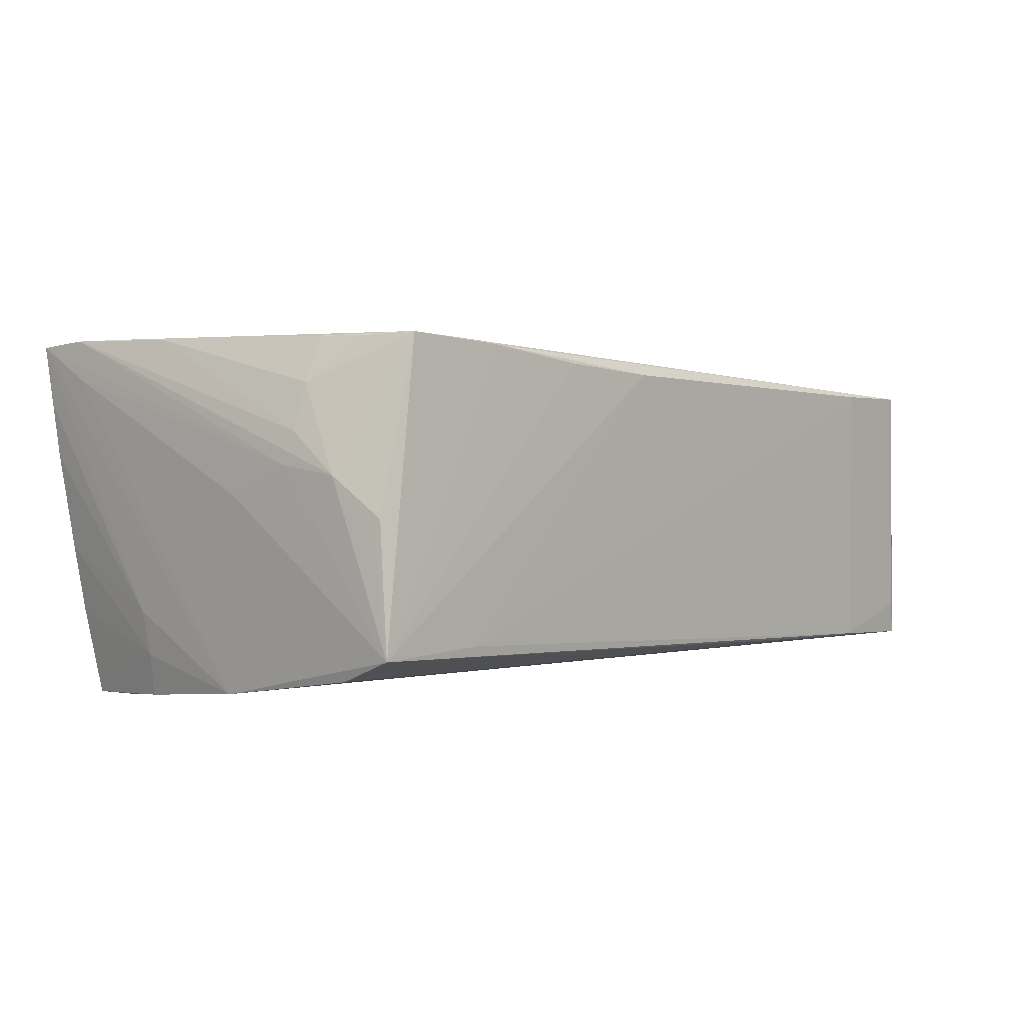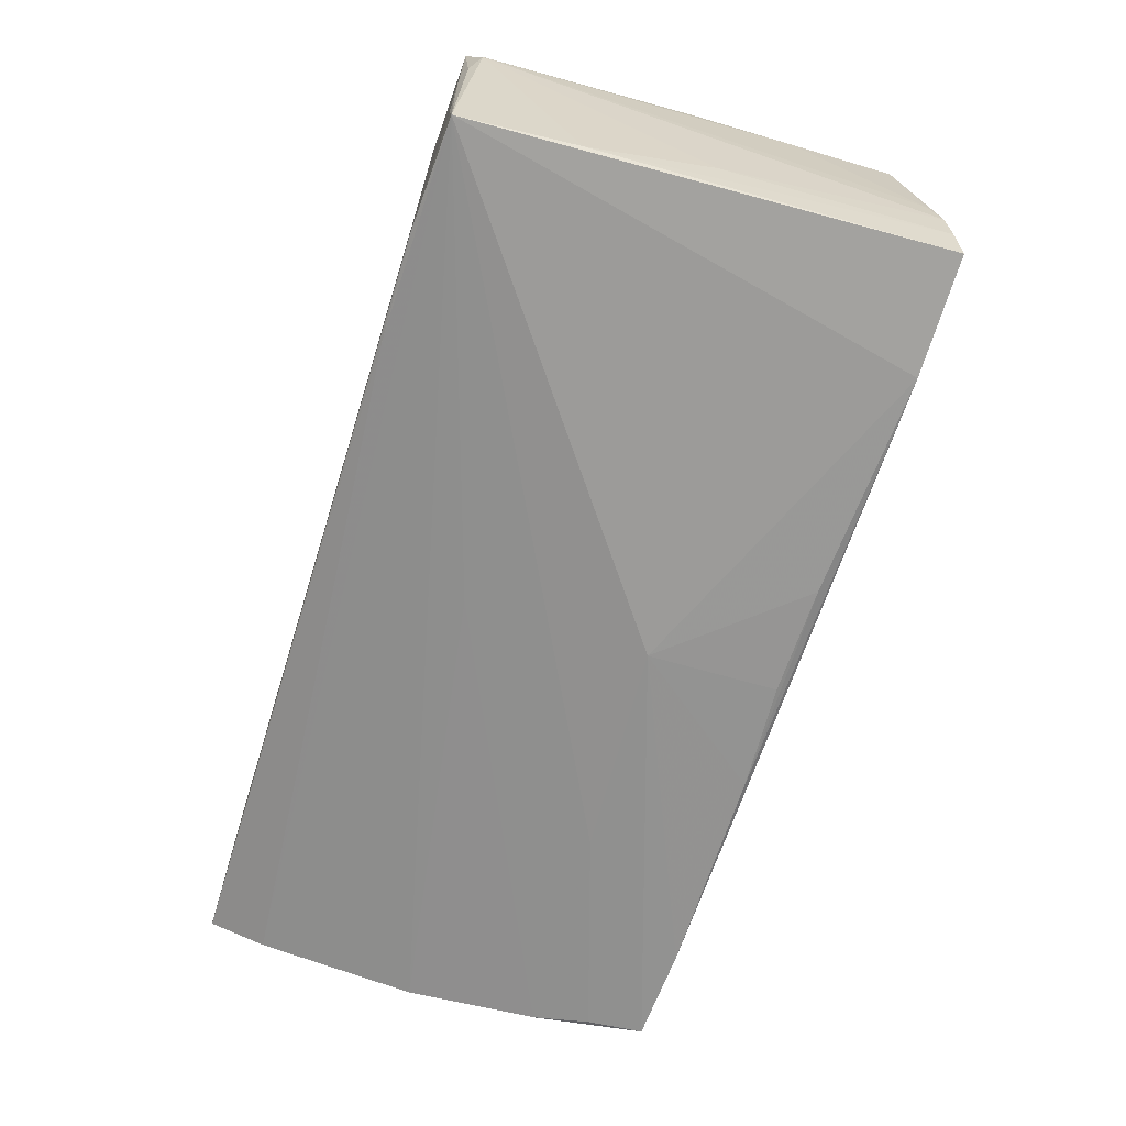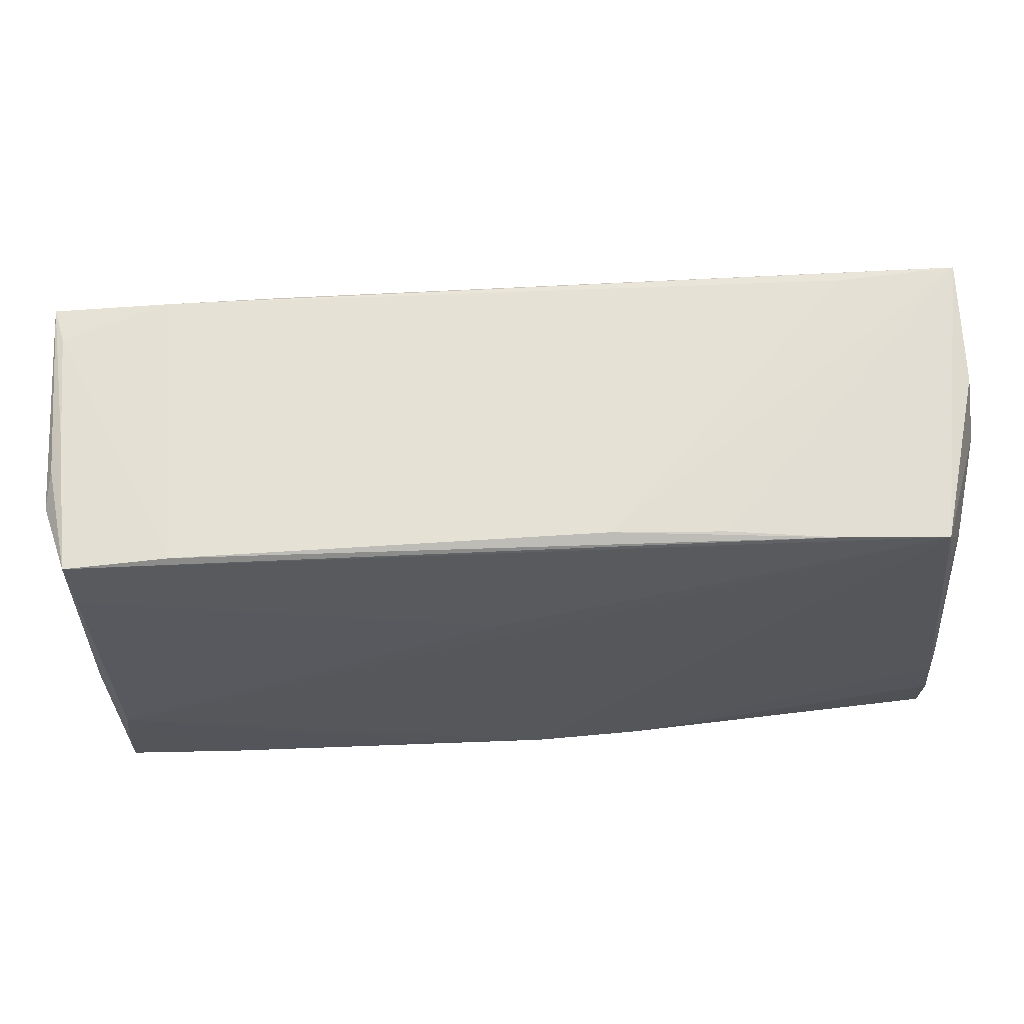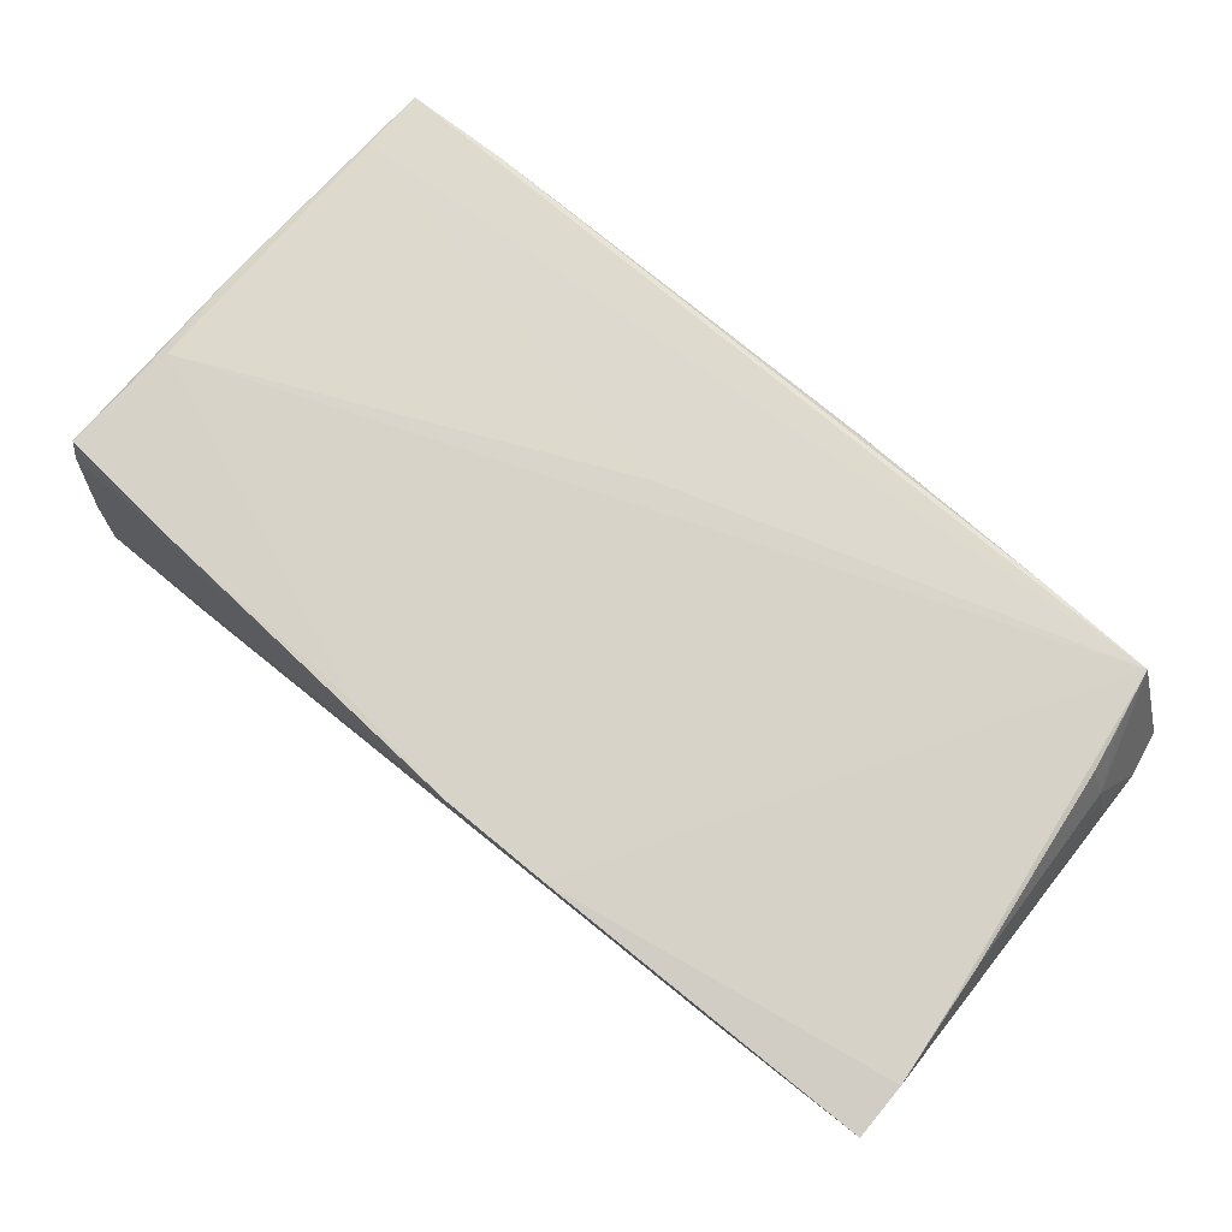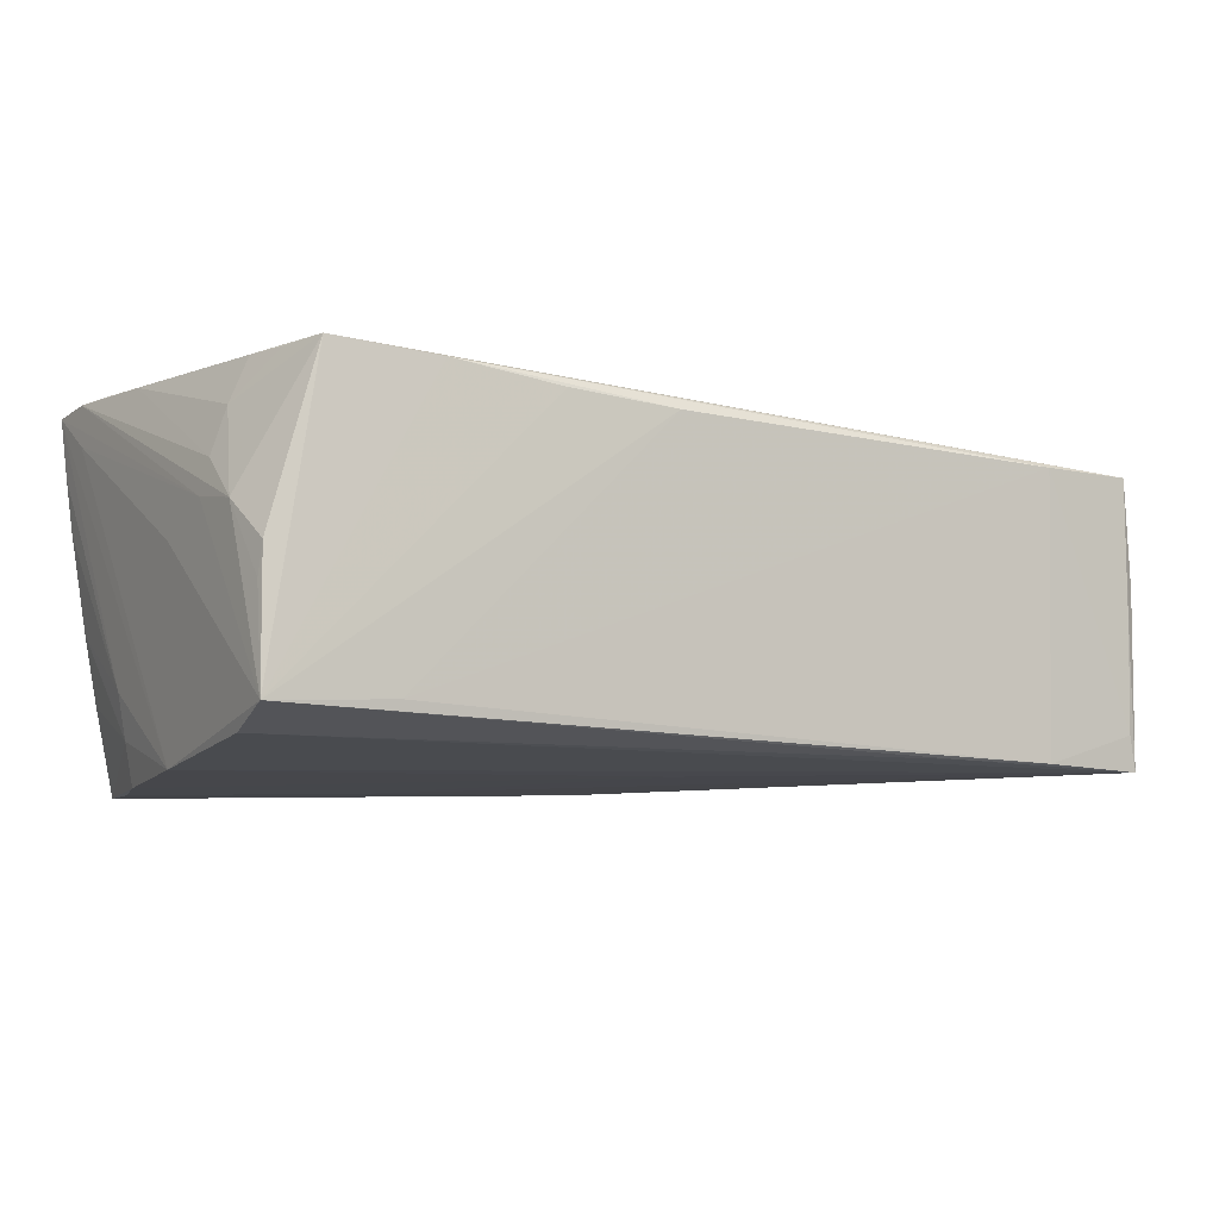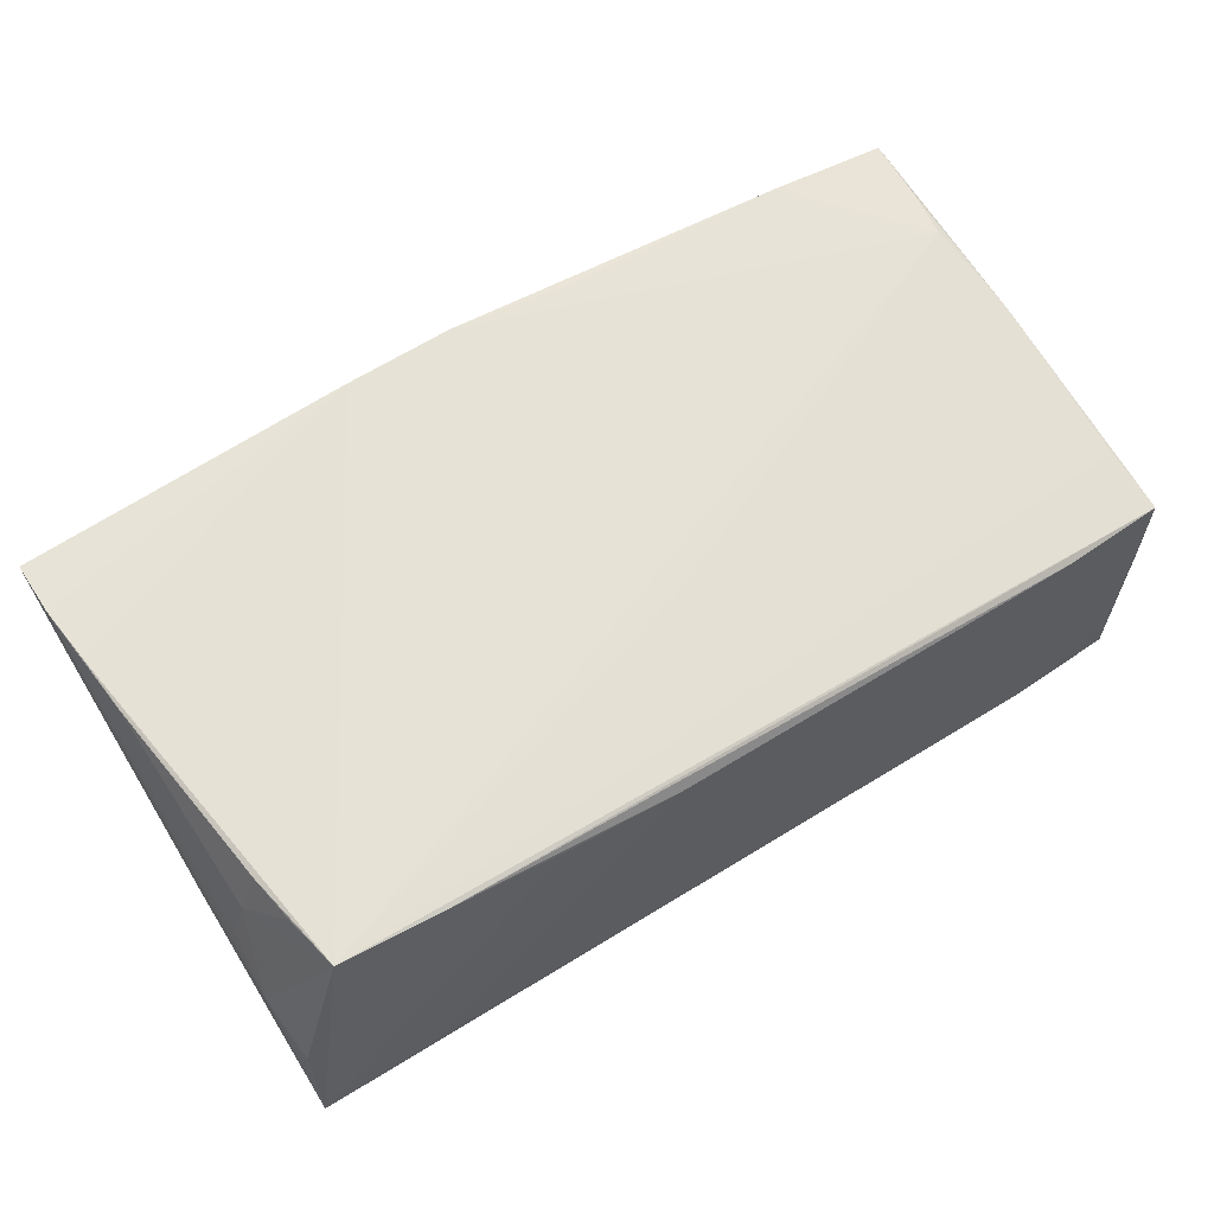
<metadata>
{"format":"obj","ext":"obj","renderer":"f3d","projection":"perspective","resolution":1024,"background":"white","views":[{"elev":2.1,"azim":129.9,"up":"+Z"},{"elev":-65.3,"azim":-107.3,"up":"+Z"},{"elev":64.2,"azim":-5.8,"up":"+Y"},{"elev":77.9,"azim":39.7,"up":"+Z"},{"elev":-5.5,"azim":147.9,"up":"+Z"},{"elev":64.0,"azim":147.4,"up":"+Z"}]}
</metadata>
<code>
v 0.05327 -0.01489 0.02122
v -0.003617 0.01014 0.01979
v 0.03519 0.02728 0.02002
v 0.05302 0.003316 -0.01871
v 0.05406 -0.02811 0.02066
v 0.04901 0.02035 0.02065
v -0.0529 5.141e-05 0.01724
v 0.05209 0.0148 0.01574
v -0.05356 -0.02814 -0.01407
v 0.0499 0.01478 0.02078
v 0.054 -0.02169 0.02122
v 0.05443 0.005868 0.003428
v 0.05379 0.01465 0.01052
v -0.01317 -0.02592 -0.01839
v -0.05319 0.02755 0.00275
v -0.05374 -0.0005345 -0.01067
v -0.05302 0.0143 -0.01649
v 0.05368 0.02212 -0.01576
v -0.05178 0.02051 0.01625
v 0.04912 -0.01855 -0.02091
v 0.02459 -0.01102 -0.02064
v 0.05441 0.01381 0.006809
v -0.05252 0.02824 -0.01816
v 0.036 -0.02664 -0.01653
v -0.05166 -0.01157 0.019
v 0.04773 0.0266 0.02093
v 0.05204 -0.01142 -0.01543
v 0.05397 0.02691 -0.00212
v -0.05175 0.01214 0.01697
v -0.0004677 -0.02547 -0.01922
v -0.03956 -0.02798 -0.01609
v -0.01213 -0.02716 0.02057
v -0.03912 0.02891 -0.01739
v -0.01629 -0.003158 0.01983
v -0.05193 0.02826 -0.0002839
v 0.05273 -0.007887 0.021
v 0.05012 -0.02605 -0.01111
v 0.05433 0.02096 0.00587
v -0.0541 0.02627 0.006876
v 0.05142 -0.02639 -0.003263
v 0.04836 -0.02516 -0.02122
v -0.0009204 -0.009721 -0.02067
v 0.002054 -0.02891 0.01554
v 0.05094 -0.01202 -0.02028
v 0.04045 0.02891 -0.01265
v 0.02234 0.02799 0.0183
v 0.05367 0.02728 0.001407
v -0.05429 -0.02592 -0.0003119
v 0.05269 -0.01196 -0.01037
v -0.05415 -0.02759 -0.009158
v -0.05248 -0.01767 0.01885
v -0.02659 0.0286 -0.01713
v 0.001824 -0.02883 0.02109
v 0.05434 0.0288 -0.01314
v 0.01466 -0.02878 0.02122
v 0.00941 0.02846 0.01732
v -0.05166 0.02844 -0.01397
v -0.05187 0.02805 0.01548
v -0.05348 -0.01165 0.01517
v -0.0004972 0.01174 -0.01893
v 0.05416 -0.02098 0.0166
v 0.05286 -0.02719 0.00772
v -0.053 -0.02582 0.01439
v -0.05443 -0.02721 -0.00453
v -0.03994 0.0286 0.01559
v -0.0394 -0.02616 0.01941
v 0.01224 -0.02603 -0.01974
v 0.05354 -0.02751 0.01398
v -0.05293 -0.02491 0.01875
v 0.03702 -0.02583 -0.02085
f 12 4 54
f 54 26 47
f 26 38 47
f 39 48 59
f 59 48 69
f 43 53 9
f 43 24 5
f 9 53 63
f 34 53 26
f 15 23 39
f 39 58 15
f 15 58 23
f 17 23 9
f 9 50 17
f 17 50 16
f 39 23 17
f 17 16 39
f 54 4 18
f 18 4 23
f 49 4 5
f 27 4 49
f 49 40 27
f 9 23 31
f 23 42 31
f 31 43 9
f 24 43 31
f 21 42 23
f 41 27 37
f 27 40 37
f 37 24 41
f 5 24 37
f 54 38 22
f 22 12 54
f 5 4 61
f 4 12 61
f 61 22 5
f 12 22 61
f 8 38 26
f 5 22 11
f 11 22 38
f 28 38 54
f 54 47 28
f 28 47 38
f 69 63 66
f 66 63 53
f 69 48 64
f 64 63 69
f 64 50 9
f 9 63 64
f 64 48 39
f 16 50 64
f 39 16 64
f 69 66 25
f 53 34 25
f 25 34 26
f 26 2 25
f 54 56 46
f 3 58 26
f 3 46 56
f 3 26 54
f 54 46 3
f 68 49 5
f 70 42 41
f 41 24 70
f 24 31 70
f 42 30 14
f 14 31 42
f 41 42 20
f 42 21 20
f 23 4 60
f 60 21 23
f 5 37 62
f 62 37 40
f 62 68 5
f 40 49 62
f 49 68 62
f 36 8 10
f 26 53 55
f 5 11 55
f 55 43 5
f 53 43 55
f 1 11 36
f 1 10 26
f 36 10 1
f 26 55 1
f 1 55 11
f 13 8 36
f 36 11 13
f 38 8 13
f 13 11 38
f 7 59 69
f 7 58 39
f 39 59 7
f 32 66 53
f 53 25 32
f 32 25 66
f 58 3 65
f 65 3 56
f 67 30 42
f 42 70 67
f 67 14 30
f 67 70 31
f 31 14 67
f 44 20 21
f 21 60 44
f 44 60 4
f 41 20 44
f 44 27 41
f 44 4 27
f 6 8 26
f 26 10 6
f 6 10 8
f 69 25 51
f 51 7 69
f 25 7 51
f 58 7 19
f 26 58 19
f 19 2 26
f 29 7 25
f 29 19 7
f 29 25 2
f 2 19 29
f 58 65 35
f 65 57 35
f 23 58 35
f 35 57 23
f 23 57 33
f 33 57 65
f 54 18 52
f 52 33 54
f 52 18 23
f 23 33 52
f 54 33 45
f 45 33 65
f 45 56 54
f 45 65 56

</code>
